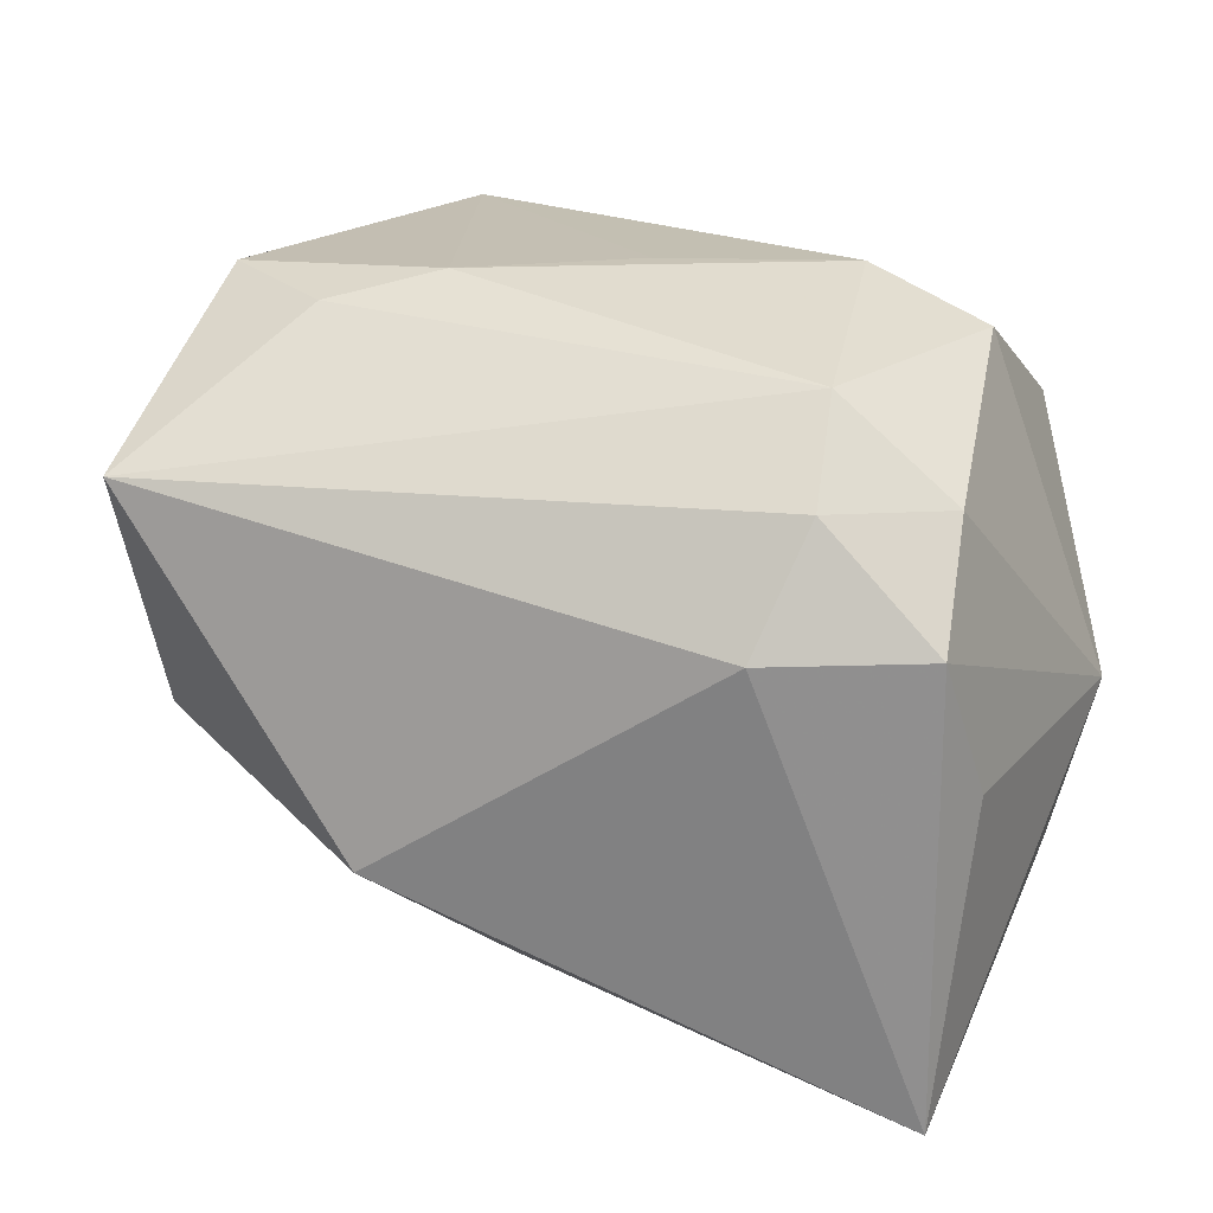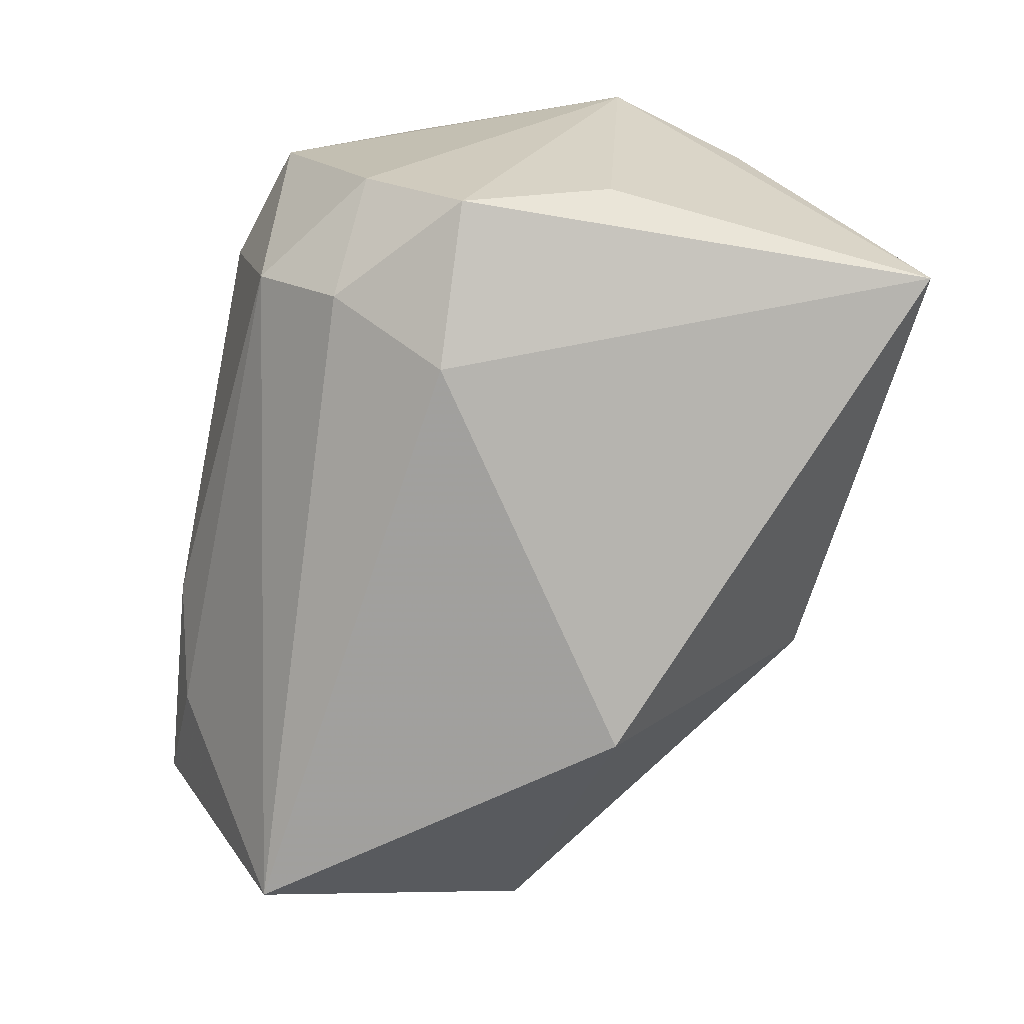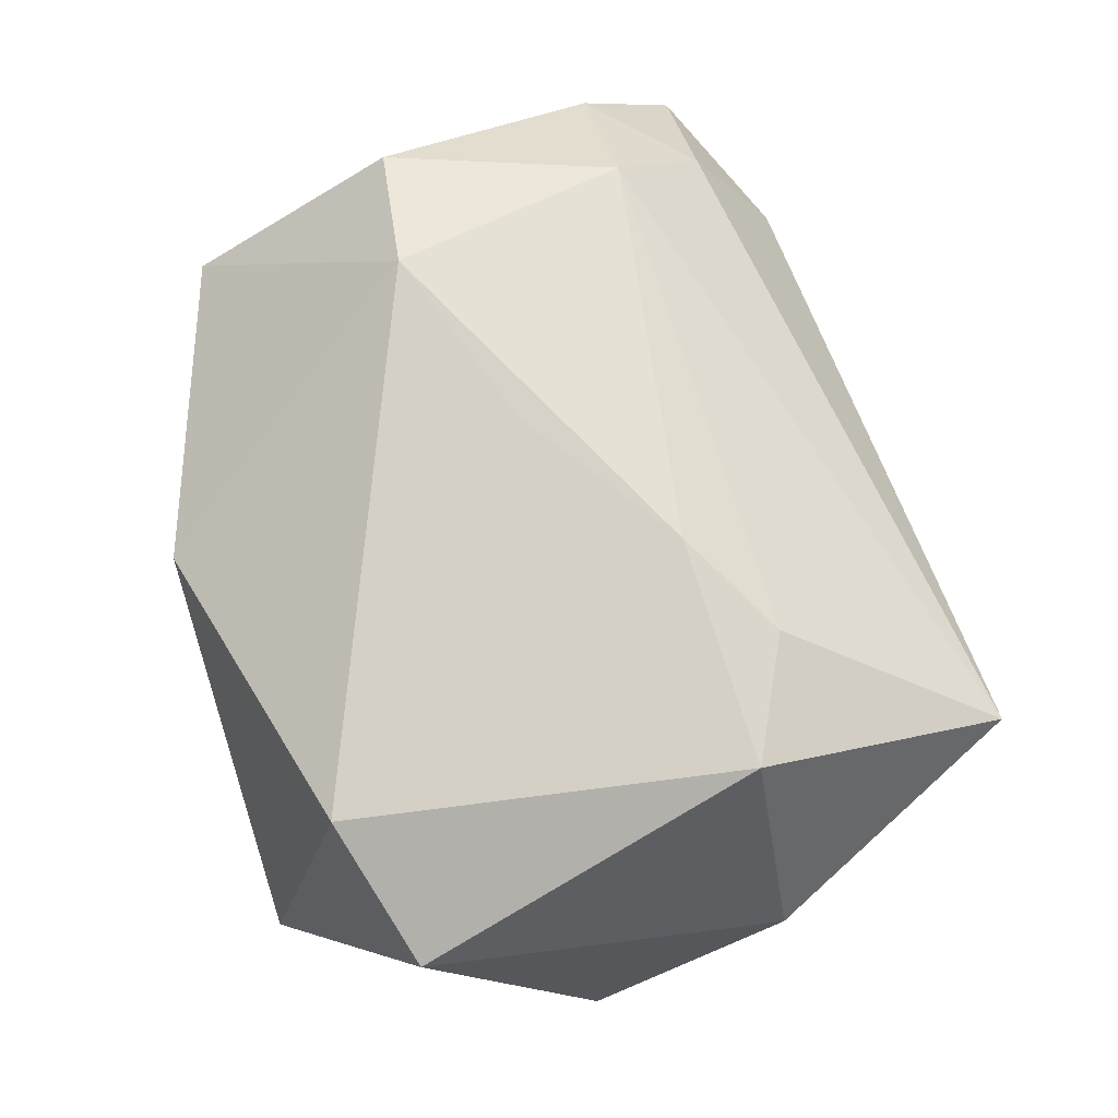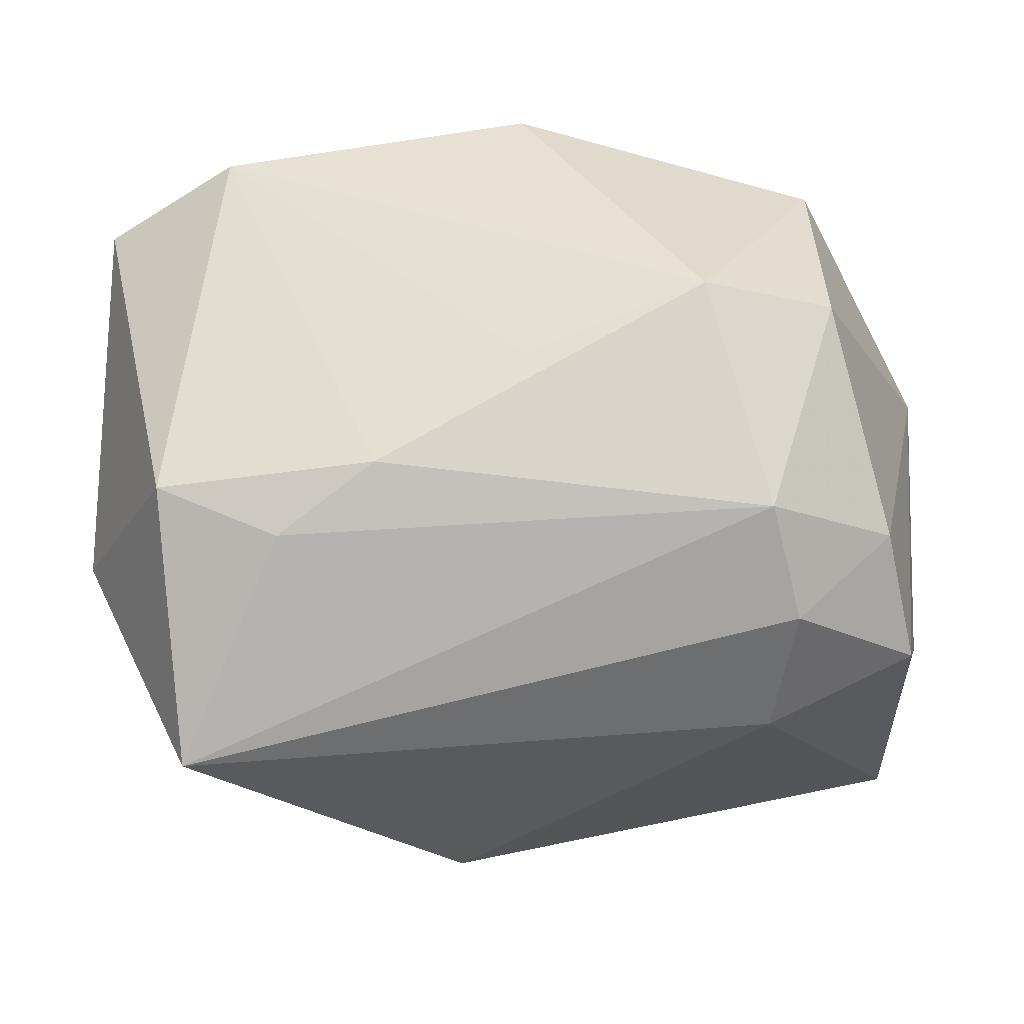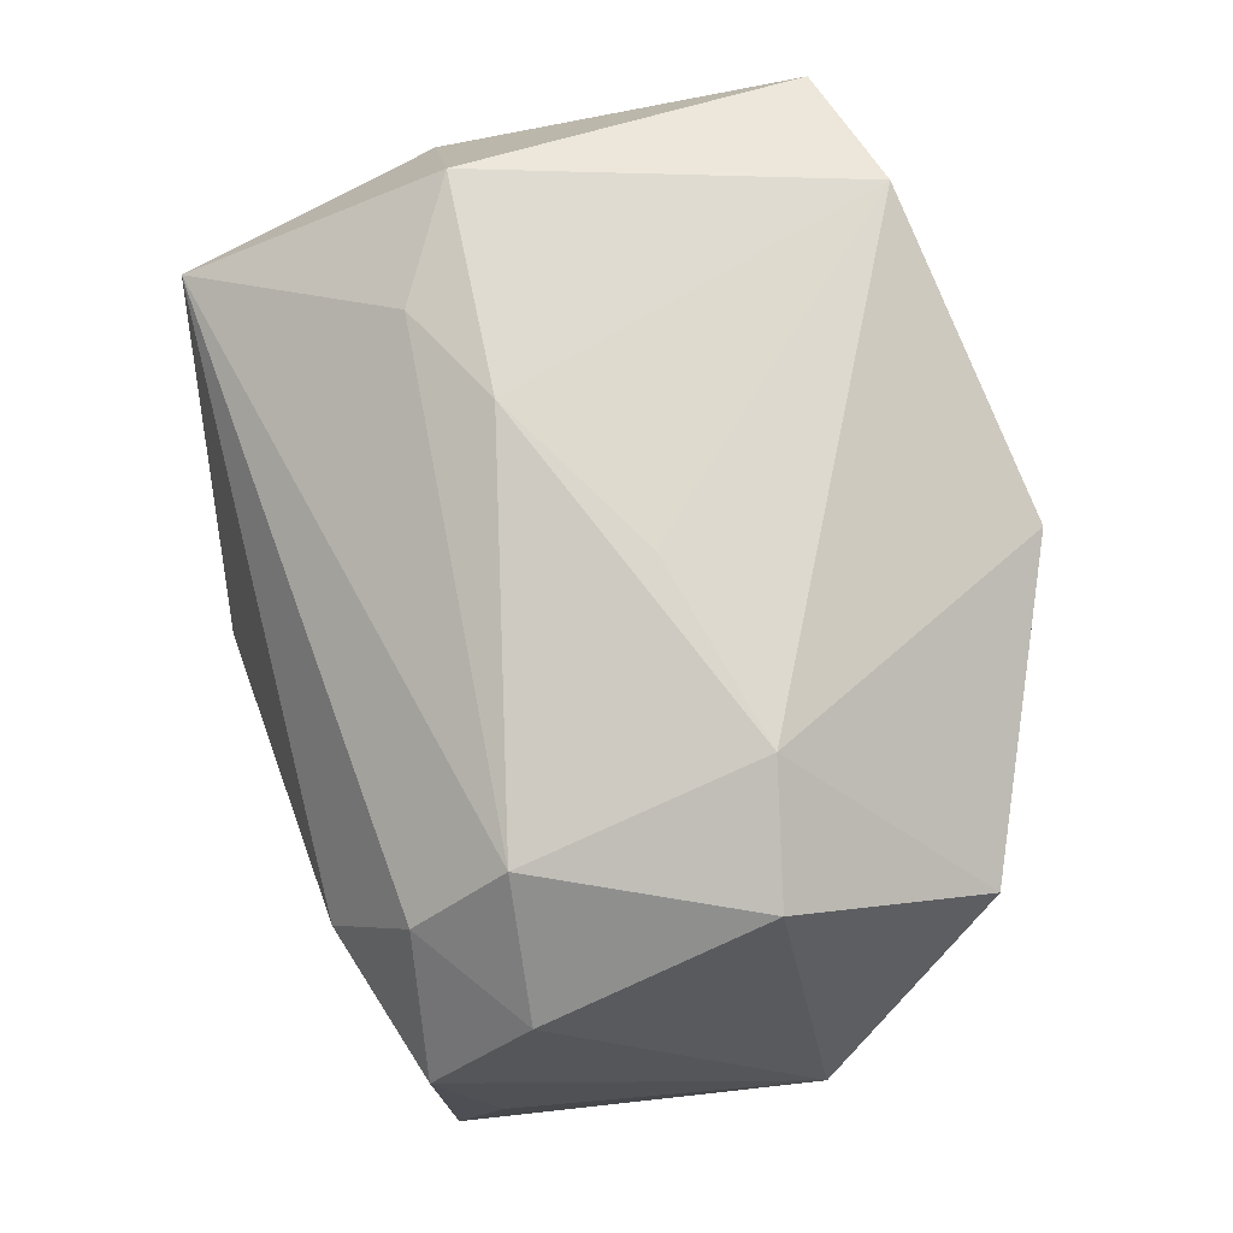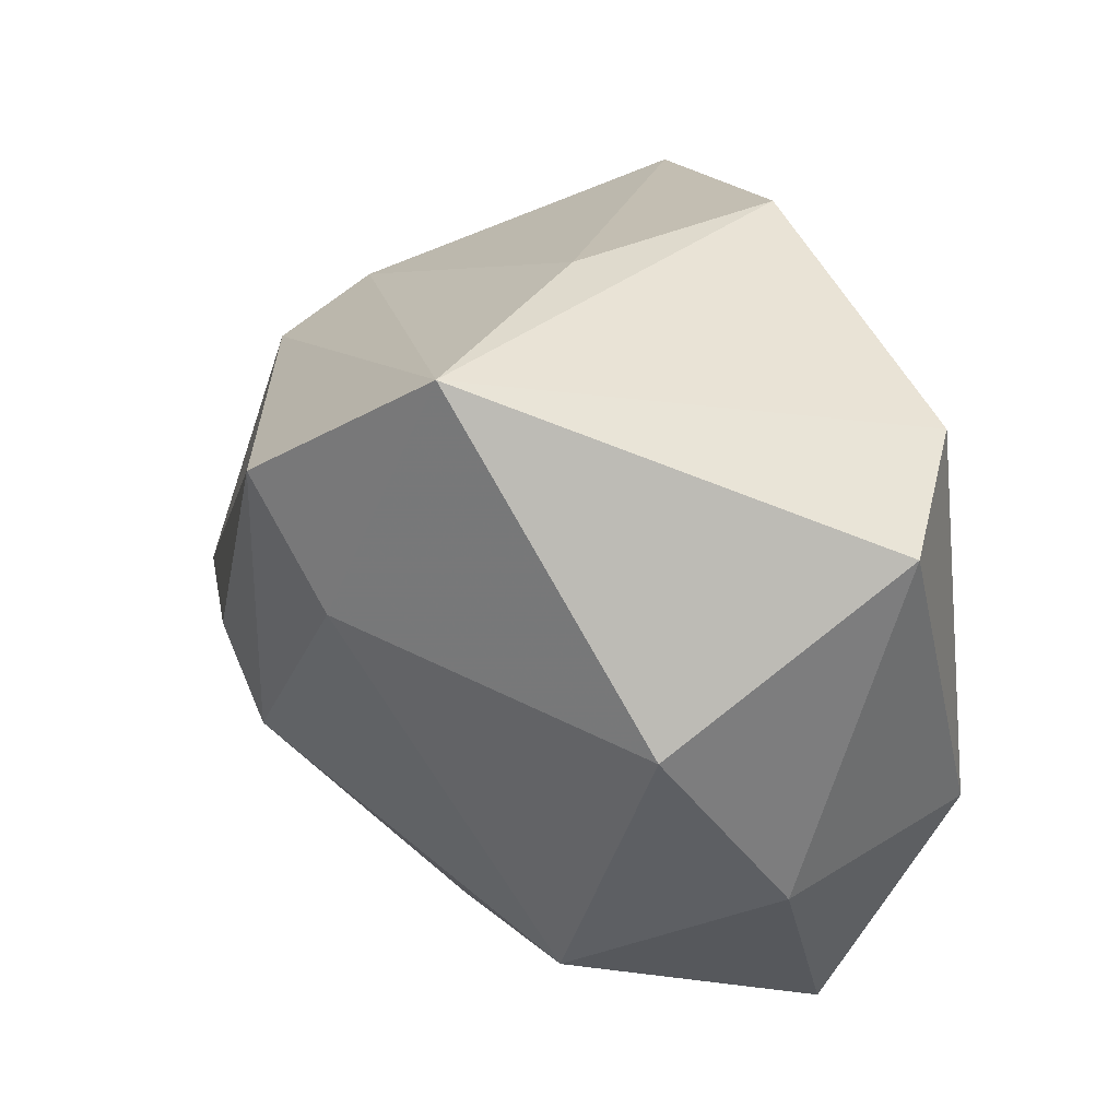
<metadata>
{"format":"obj","ext":"obj","renderer":"f3d","projection":"perspective","resolution":1024,"background":"white","views":[{"elev":24.7,"azim":26.4,"up":"+Z"},{"elev":-64.7,"azim":79.6,"up":"+Y"},{"elev":72.3,"azim":-104.0,"up":"+Z"},{"elev":-22.3,"azim":3.2,"up":"+Y"},{"elev":76.4,"azim":82.1,"up":"+Z"},{"elev":32.6,"azim":-101.1,"up":"+Y"}]}
</metadata>
<code>
v -0.01336 0.01987 -0.03058
v 0.0173 0.01591 -0.02473
v 0.02609 -0.01955 0.01867
v 0.001337 -0.004519 -0.03301
v -0.01086 -0.007951 0.0289
v 0.03825 0.003446 -0.01686
v -0.03769 0.02039 0.01884
v 0.02979 0.007742 0.02536
v 0.01842 0.008774 0.0289
v 0.02385 -0.01158 0.02555
v 0.03991 0.01157 -0.005111
v 0.03461 -0.01141 0.01757
v -0.02882 -0.03146 0.01615
v 0.03866 -0.01503 -0.003664
v -0.02568 0.02461 0.02464
v -0.00336 -0.01277 -0.0303
v 0.03682 -0.01998 0.009145
v 0.03728 -0.02002 -0.03211
v 0.02358 -0.02611 0.008601
v 0.02888 0.0253 0.01411
v -0.04102 0.006335 -0.002184
v -0.01956 -0.01383 0.02667
v -0.01952 0.009098 -0.02525
v 0.001469 0.03299 0.01719
v -0.006101 -0.03353 -0.01242
v 0.02181 0.01925 -0.01587
v -0.006992 0.03299 -0.002207
v -0.03022 -0.02247 -0.00781
v -0.03024 -0.009274 0.02725
v -0.02492 0.03299 -0.01641
v -0.03981 -0.01007 0.009383
v 0.002299 0.002272 0.02871
f 6 11 18
f 11 6 26
f 13 28 25
f 25 16 18
f 28 16 25
f 31 28 13
f 13 29 31
f 31 29 7
f 12 11 8
f 12 17 11
f 8 10 12
f 18 11 14
f 14 17 18
f 11 17 14
f 7 29 15
f 2 18 1
f 2 6 18
f 2 26 6
f 1 18 4
f 4 16 1
f 18 16 4
f 18 17 19
f 19 25 18
f 13 25 19
f 21 31 7
f 28 31 21
f 9 10 8
f 22 29 13
f 13 10 22
f 30 2 1
f 26 2 30
f 7 15 30
f 30 21 7
f 3 19 17
f 17 12 3
f 3 12 10
f 3 10 13
f 13 19 3
f 28 21 23
f 1 16 23
f 23 16 28
f 23 30 1
f 21 30 23
f 10 9 5
f 5 22 10
f 29 22 5
f 5 15 29
f 24 30 15
f 15 9 24
f 32 9 15
f 15 5 32
f 32 5 9
f 26 30 27
f 30 24 27
f 20 27 24
f 26 27 20
f 8 11 20
f 11 26 20
f 20 9 8
f 20 24 9

</code>
